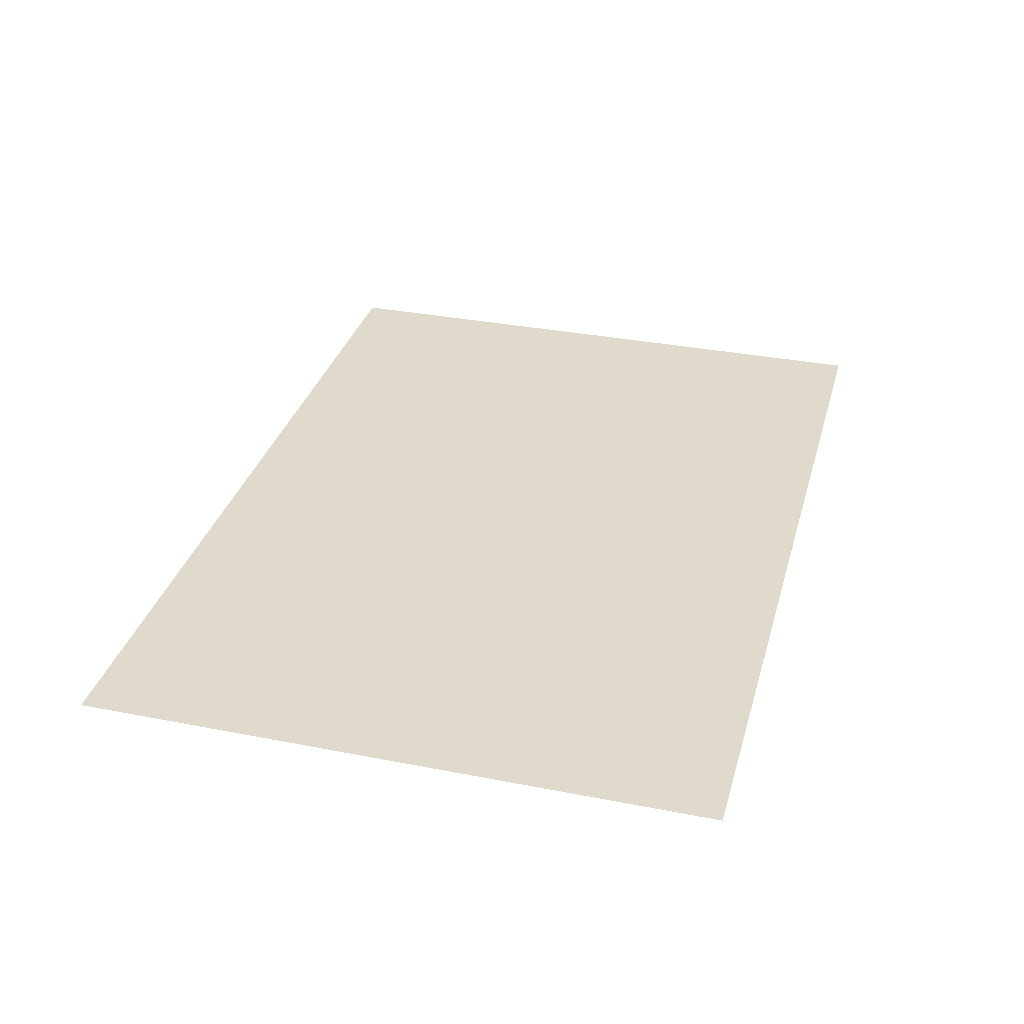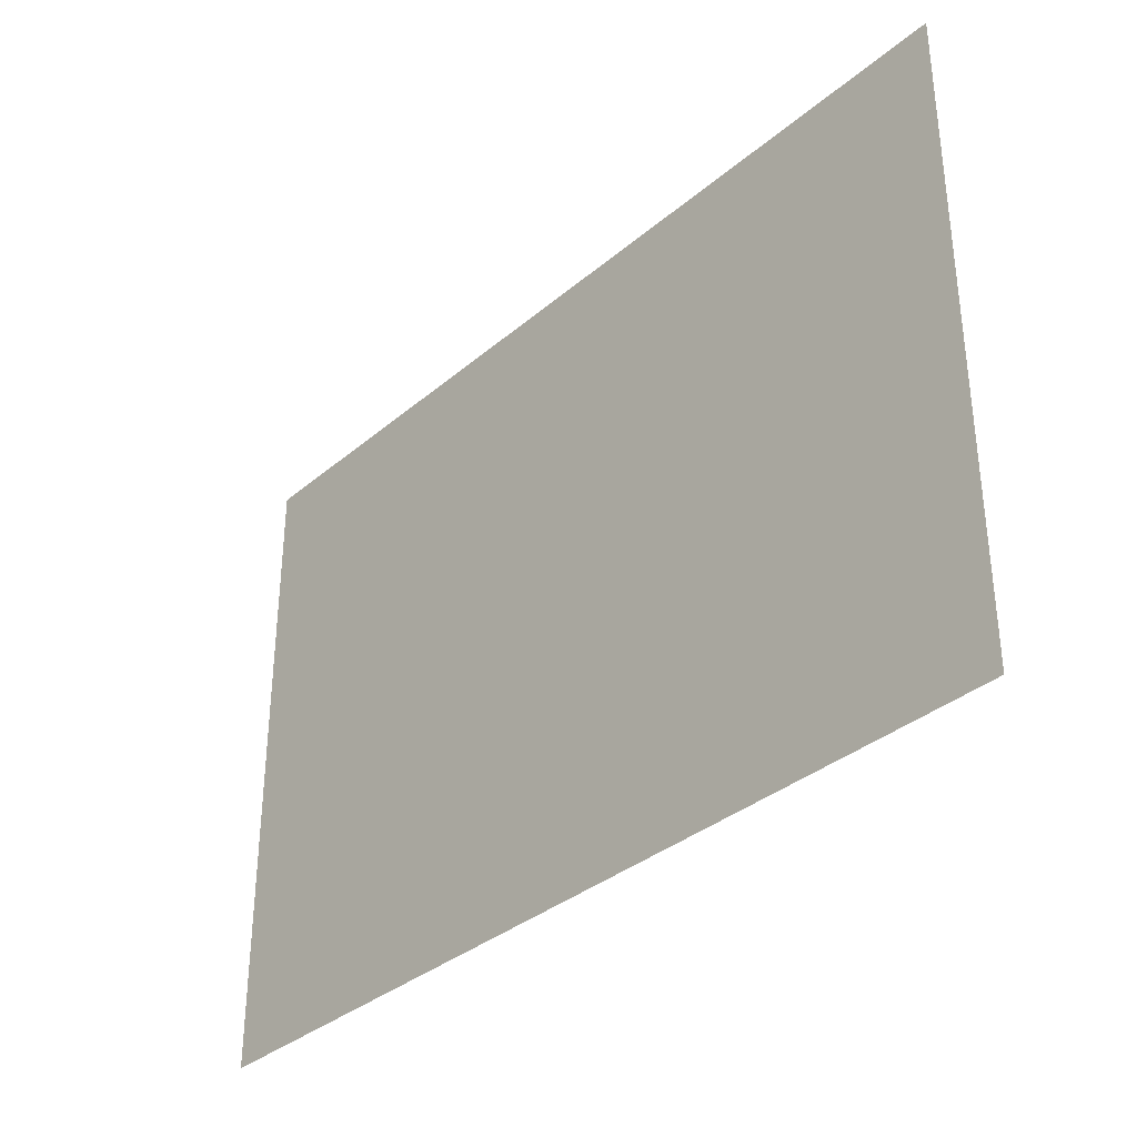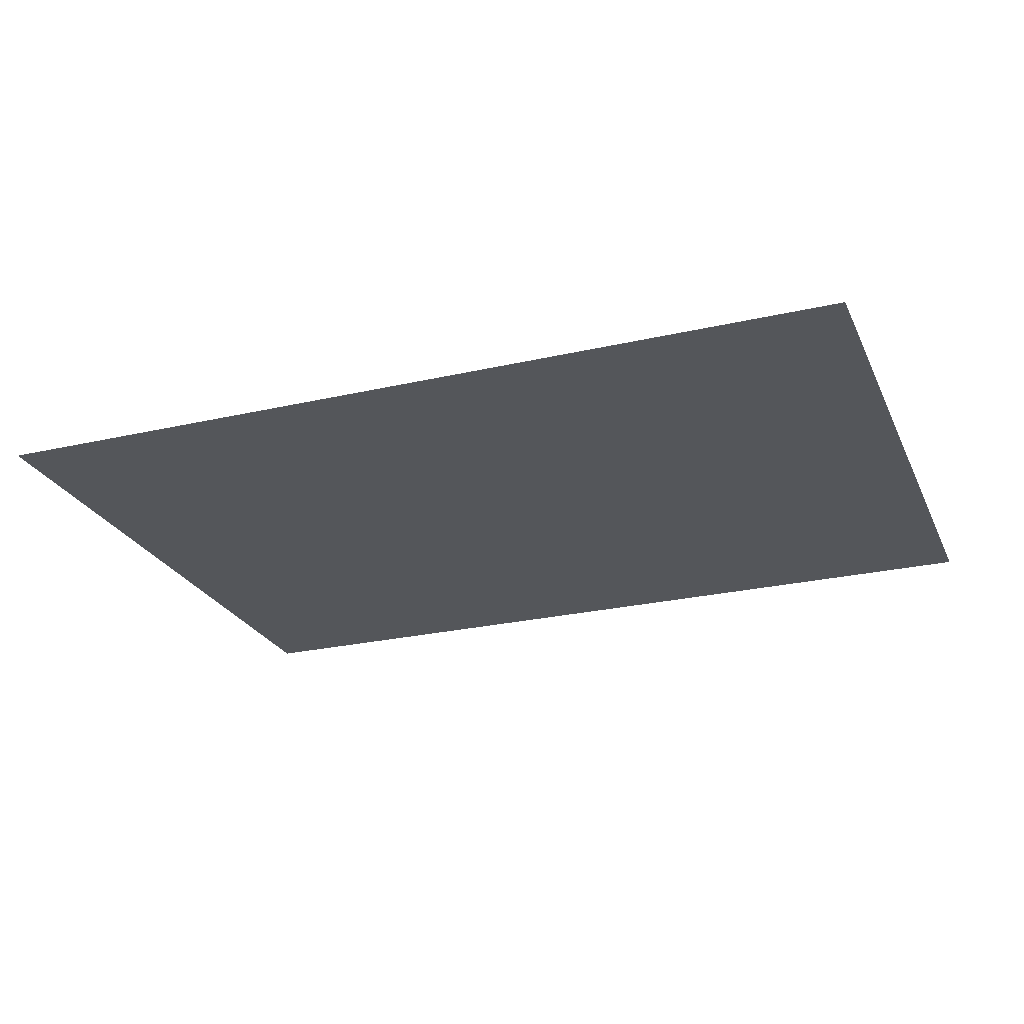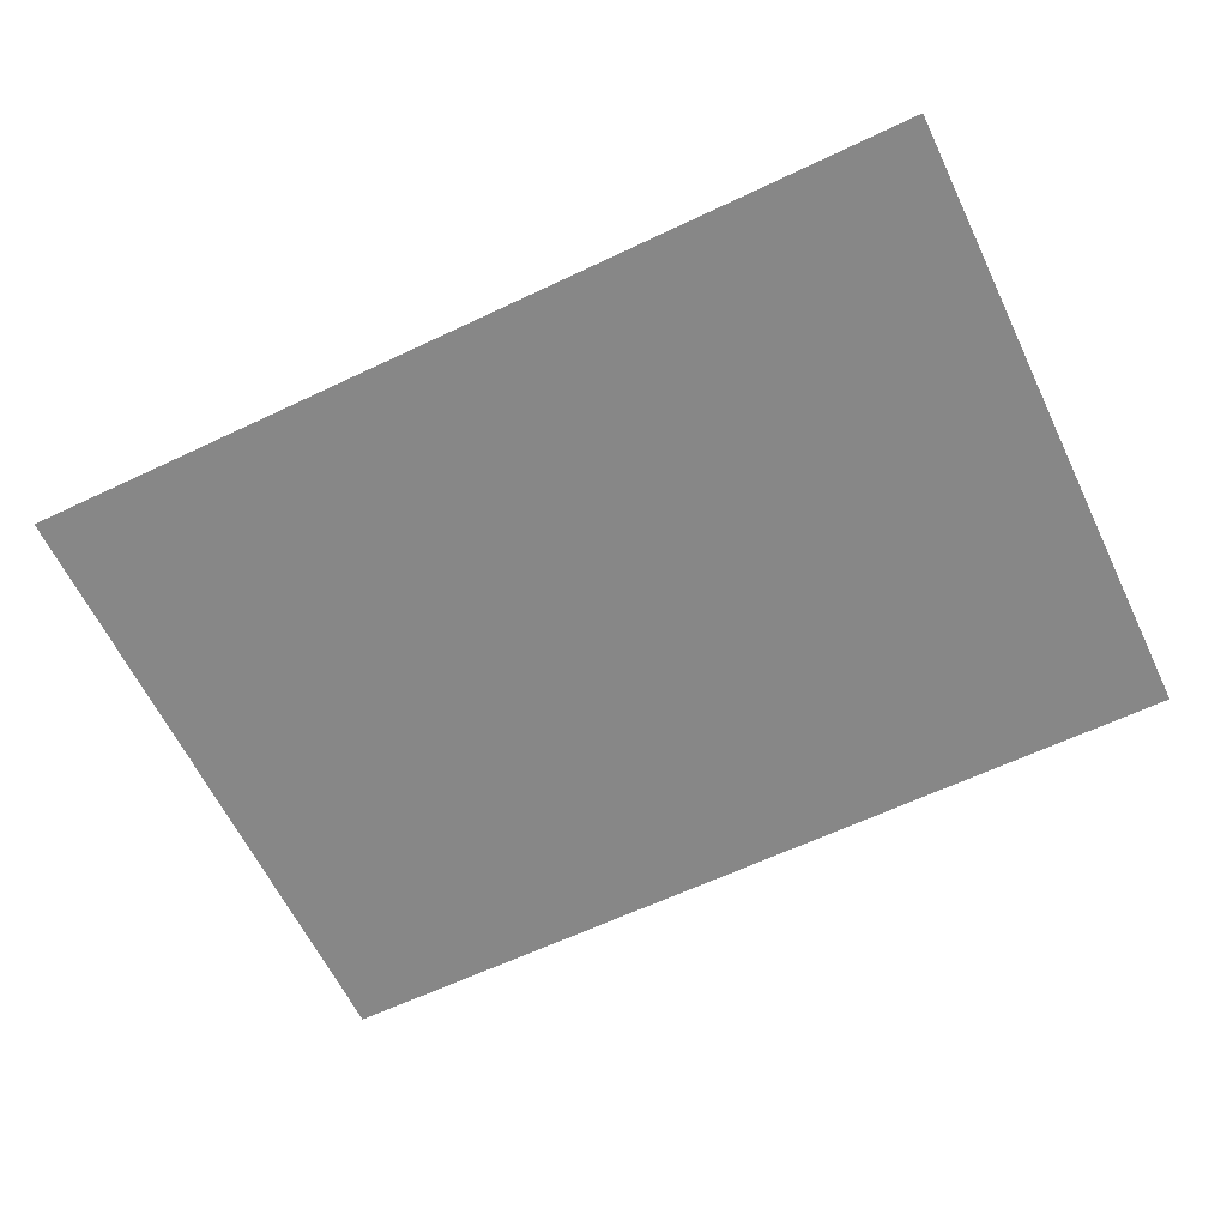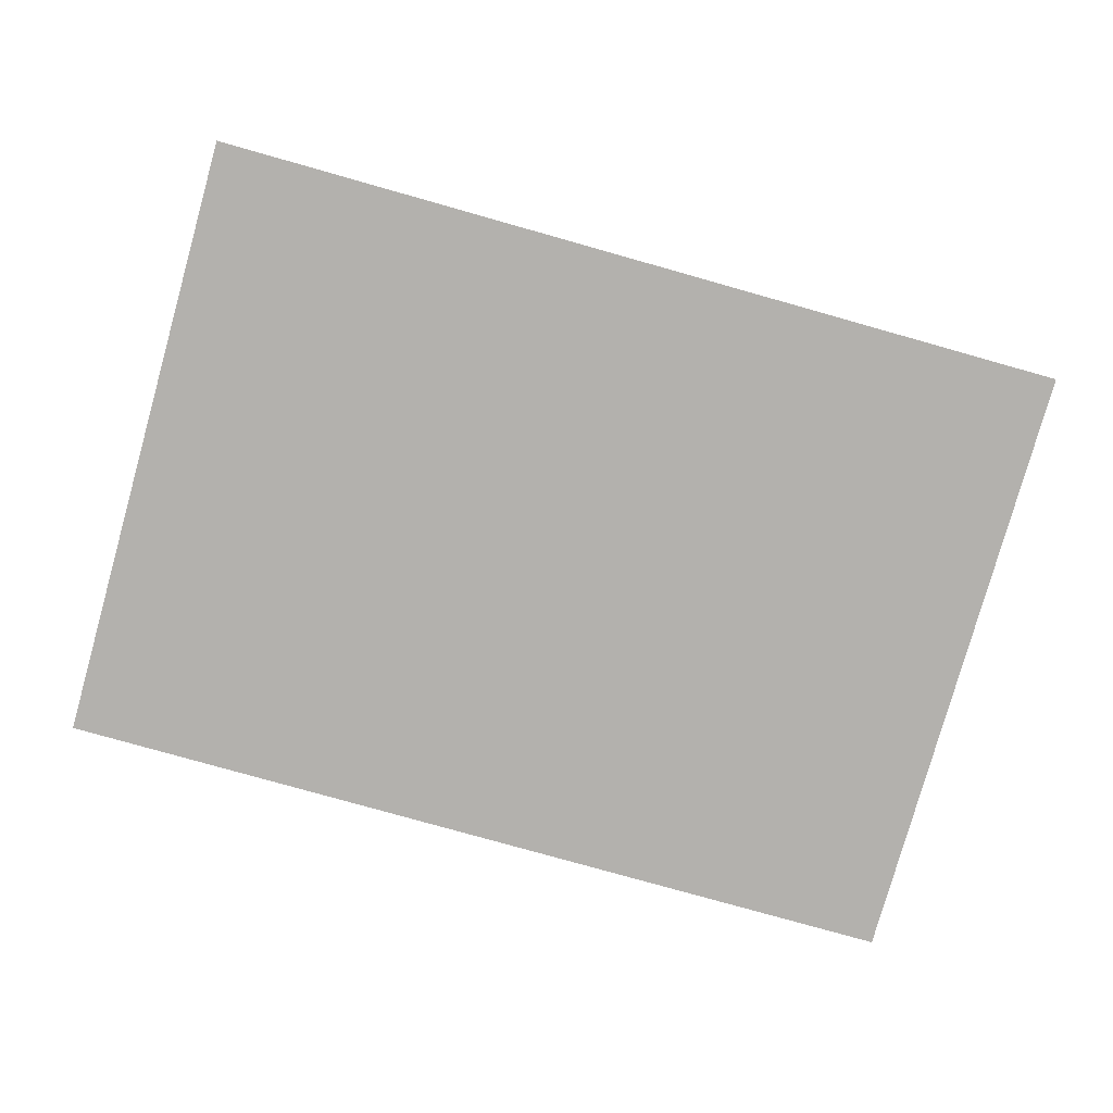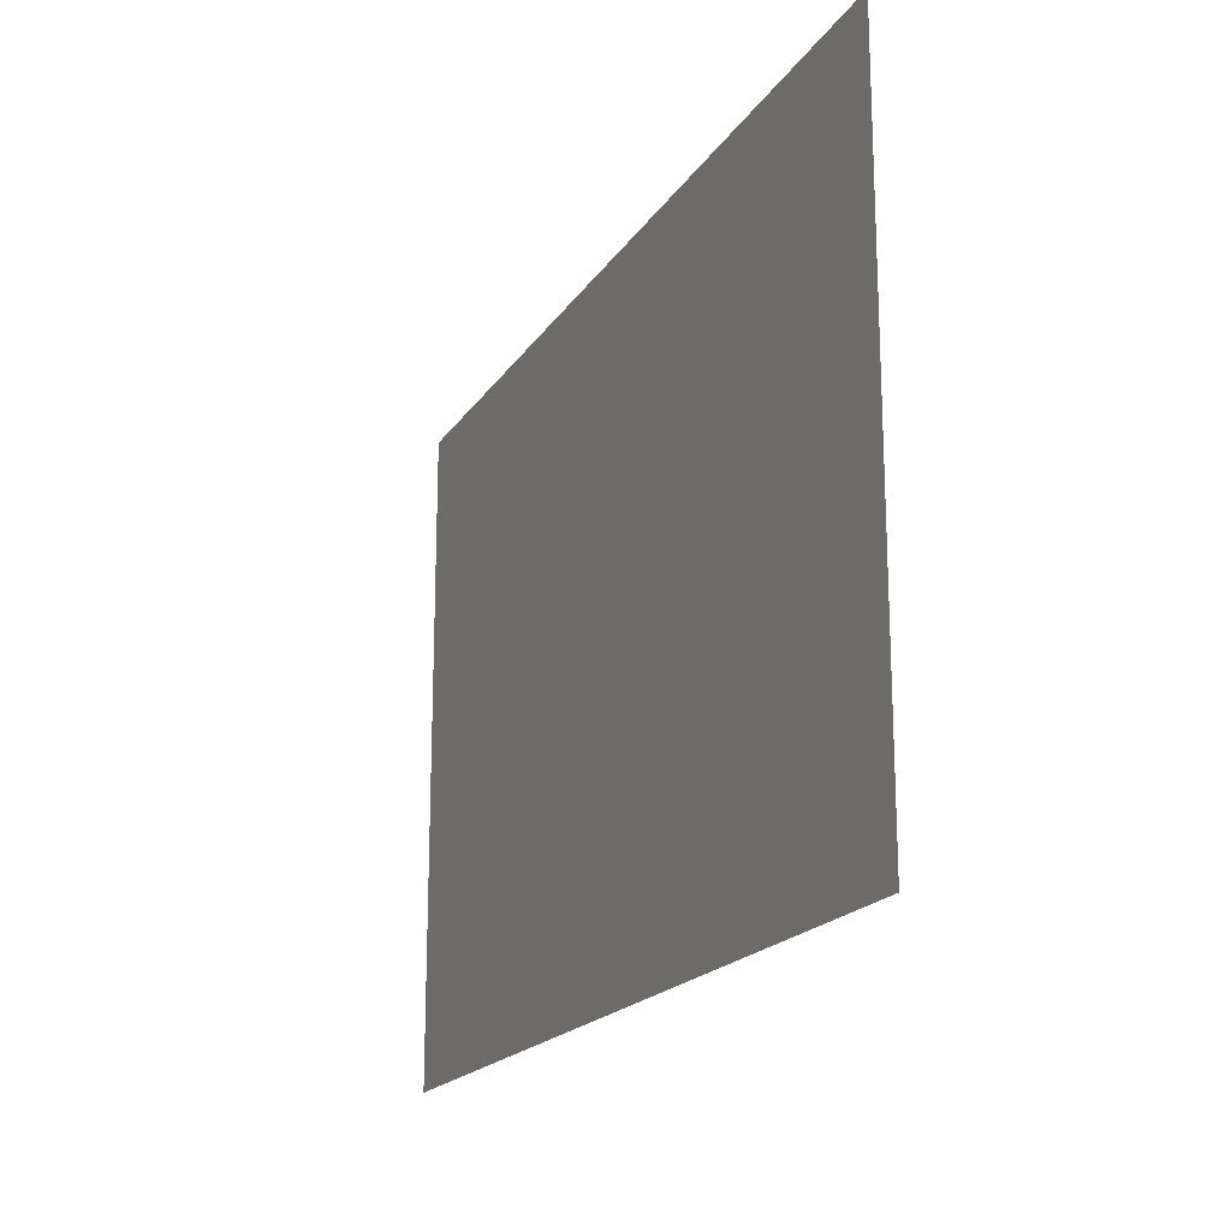
<metadata>
{"format":"obj","ext":"obj","renderer":"f3d","projection":"perspective","resolution":1024,"background":"white","views":[{"elev":33.1,"azim":105.1,"up":"+Z"},{"elev":-34.7,"azim":-131.6,"up":"+Y"},{"elev":-25.1,"azim":-159.5,"up":"+Z"},{"elev":-62.6,"azim":25.7,"up":"+Z"},{"elev":-79.3,"azim":-15.7,"up":"+Z"},{"elev":-18.7,"azim":-113.0,"up":"+Y"}]}
</metadata>
<code>
v 0 -56 0
v -8 -56 0
v -8 -48 0
v 0 -48 0
v -8 -56 0
v -16 -56 0
v -16 -48 0
v -8 -48 0
v -16 -56 0
v -24 -56 0
v -24 -48 0
v -16 -48 0
v -24 -56 0
v -32 -56 0
v -32 -48 0
v -24 -48 0
v -32 -56 0
v -40 -56 0
v -40 -48 0
v -32 -48 0
v -40 -56 0
v -48 -56 0
v -48 -48 0
v -40 -48 0
v -48 -56 0
v -56 -56 0
v -56 -48 0
v -48 -48 0
v -56 -56 0
v -64 -56 0
v -64 -48 0
v -56 -48 0
v -64 -56 0
v -72 -56 0
v -72 -48 0
v -64 -48 0
v -72 -56 0
v -80 -56 0
v -80 -48 0
v -72 -48 0
v -80 -56 0
v -88 -56 0
v -88 -48 0
v -80 -48 0
v -88 -56 0
v -96 -56 0
v -96 -48 0
v -88 -48 0
v -96 -56 0
v -104 -56 0
v -104 -48 0
v -96 -48 0
v -104 -56 0
v -112 -56 0
v -112 -48 0
v -104 -48 0
v 0 -64 0
v -8 -64 0
v -8 -56 0
v 0 -56 0
v -8 -64 0
v -16 -64 0
v -16 -56 0
v -8 -56 0
v -16 -64 0
v -24 -64 0
v -24 -56 0
v -16 -56 0
v -24 -64 0
v -32 -64 0
v -32 -56 0
v -24 -56 0
v -32 -64 0
v -40 -64 0
v -40 -56 0
v -32 -56 0
v -40 -64 0
v -48 -64 0
v -48 -56 0
v -40 -56 0
v -48 -64 0
v -56 -64 0
v -56 -56 0
v -48 -56 0
v -56 -64 0
v -64 -64 0
v -64 -56 0
v -56 -56 0
v -64 -64 0
v -72 -64 0
v -72 -56 0
v -64 -56 0
v -72 -64 0
v -80 -64 0
v -80 -56 0
v -72 -56 0
v -80 -64 0
v -88 -64 0
v -88 -56 0
v -80 -56 0
v -88 -64 0
v -96 -64 0
v -96 -56 0
v -88 -56 0
v -96 -64 0
v -104 -64 0
v -104 -56 0
v -96 -56 0
v -104 -64 0
v -112 -64 0
v -112 -56 0
v -104 -56 0
v 0 -72 0
v -8 -72 0
v -8 -64 0
v 0 -64 0
v -8 -72 0
v -16 -72 0
v -16 -64 0
v -8 -64 0
v -16 -72 0
v -24 -72 0
v -24 -64 0
v -16 -64 0
v -24 -72 0
v -32 -72 0
v -32 -64 0
v -24 -64 0
v -32 -72 0
v -40 -72 0
v -40 -64 0
v -32 -64 0
v -40 -72 0
v -48 -72 0
v -48 -64 0
v -40 -64 0
v -48 -72 0
v -56 -72 0
v -56 -64 0
v -48 -64 0
v -56 -72 0
v -64 -72 0
v -64 -64 0
v -56 -64 0
v -64 -72 0
v -72 -72 0
v -72 -64 0
v -64 -64 0
v -72 -72 0
v -80 -72 0
v -80 -64 0
v -72 -64 0
v -80 -72 0
v -88 -72 0
v -88 -64 0
v -80 -64 0
v -88 -72 0
v -96 -72 0
v -96 -64 0
v -88 -64 0
v -96 -72 0
v -104 -72 0
v -104 -64 0
v -96 -64 0
v -104 -72 0
v -112 -72 0
v -112 -64 0
v -104 -64 0
v 0 -80 0
v -8 -80 0
v -8 -72 0
v 0 -72 0
v -8 -80 0
v -16 -80 0
v -16 -72 0
v -8 -72 0
v -16 -80 0
v -24 -80 0
v -24 -72 0
v -16 -72 0
v -24 -80 0
v -32 -80 0
v -32 -72 0
v -24 -72 0
v -32 -80 0
v -40 -80 0
v -40 -72 0
v -32 -72 0
v -40 -80 0
v -48 -80 0
v -48 -72 0
v -40 -72 0
v -48 -80 0
v -56 -80 0
v -56 -72 0
v -48 -72 0
v -56 -80 0
v -64 -80 0
v -64 -72 0
v -56 -72 0
v -64 -80 0
v -72 -80 0
v -72 -72 0
v -64 -72 0
v -72 -80 0
v -80 -80 0
v -80 -72 0
v -72 -72 0
v -80 -80 0
v -88 -80 0
v -88 -72 0
v -80 -72 0
v -88 -80 0
v -96 -80 0
v -96 -72 0
v -88 -72 0
v -96 -80 0
v -104 -80 0
v -104 -72 0
v -96 -72 0
v -104 -80 0
v -112 -80 0
v -112 -72 0
v -104 -72 0
v 0 -88 0
v -8 -88 0
v -8 -80 0
v 0 -80 0
v -8 -88 0
v -16 -88 0
v -16 -80 0
v -8 -80 0
v -16 -88 0
v -24 -88 0
v -24 -80 0
v -16 -80 0
v -24 -88 0
v -32 -88 0
v -32 -80 0
v -24 -80 0
v -32 -88 0
v -40 -88 0
v -40 -80 0
v -32 -80 0
v -40 -88 0
v -48 -88 0
v -48 -80 0
v -40 -80 0
v -48 -88 0
v -56 -88 0
v -56 -80 0
v -48 -80 0
v -56 -88 0
v -64 -88 0
v -64 -80 0
v -56 -80 0
v -64 -88 0
v -72 -88 0
v -72 -80 0
v -64 -80 0
v -72 -88 0
v -80 -88 0
v -80 -80 0
v -72 -80 0
v -80 -88 0
v -88 -88 0
v -88 -80 0
v -80 -80 0
v -88 -88 0
v -96 -88 0
v -96 -80 0
v -88 -80 0
v -96 -88 0
v -104 -88 0
v -104 -80 0
v -96 -80 0
v -104 -88 0
v -112 -88 0
v -112 -80 0
v -104 -80 0
v 0 -96 0
v -8 -96 0
v -8 -88 0
v 0 -88 0
v -8 -96 0
v -16 -96 0
v -16 -88 0
v -8 -88 0
v -16 -96 0
v -24 -96 0
v -24 -88 0
v -16 -88 0
v -24 -96 0
v -32 -96 0
v -32 -88 0
v -24 -88 0
v -32 -96 0
v -40 -96 0
v -40 -88 0
v -32 -88 0
v -40 -96 0
v -48 -96 0
v -48 -88 0
v -40 -88 0
v -48 -96 0
v -56 -96 0
v -56 -88 0
v -48 -88 0
v -56 -96 0
v -64 -96 0
v -64 -88 0
v -56 -88 0
v -64 -96 0
v -72 -96 0
v -72 -88 0
v -64 -88 0
v -72 -96 0
v -80 -96 0
v -80 -88 0
v -72 -88 0
v -80 -96 0
v -88 -96 0
v -88 -88 0
v -80 -88 0
v -88 -96 0
v -96 -96 0
v -96 -88 0
v -88 -88 0
v -96 -96 0
v -104 -96 0
v -104 -88 0
v -96 -88 0
v -104 -96 0
v -112 -96 0
v -112 -88 0
v -104 -88 0
v 0 -104 0
v -8 -104 0
v -8 -96 0
v 0 -96 0
v -8 -104 0
v -16 -104 0
v -16 -96 0
v -8 -96 0
v -16 -104 0
v -24 -104 0
v -24 -96 0
v -16 -96 0
v -24 -104 0
v -32 -104 0
v -32 -96 0
v -24 -96 0
v -32 -104 0
v -40 -104 0
v -40 -96 0
v -32 -96 0
v -40 -104 0
v -48 -104 0
v -48 -96 0
v -40 -96 0
v -48 -104 0
v -56 -104 0
v -56 -96 0
v -48 -96 0
v -56 -104 0
v -64 -104 0
v -64 -96 0
v -56 -96 0
v -64 -104 0
v -72 -104 0
v -72 -96 0
v -64 -96 0
v -72 -104 0
v -80 -104 0
v -80 -96 0
v -72 -96 0
v -80 -104 0
v -88 -104 0
v -88 -96 0
v -80 -96 0
v -88 -104 0
v -96 -104 0
v -96 -96 0
v -88 -96 0
v -96 -104 0
v -104 -104 0
v -104 -96 0
v -96 -96 0
v -104 -104 0
v -112 -104 0
v -112 -96 0
v -104 -96 0
v 0 -112 0
v -8 -112 0
v -8 -104 0
v 0 -104 0
v -8 -112 0
v -16 -112 0
v -16 -104 0
v -8 -104 0
v -16 -112 0
v -24 -112 0
v -24 -104 0
v -16 -104 0
v -24 -112 0
v -32 -112 0
v -32 -104 0
v -24 -104 0
v -32 -112 0
v -40 -112 0
v -40 -104 0
v -32 -104 0
v -40 -112 0
v -48 -112 0
v -48 -104 0
v -40 -104 0
v -48 -112 0
v -56 -112 0
v -56 -104 0
v -48 -104 0
v -56 -112 0
v -64 -112 0
v -64 -104 0
v -56 -104 0
v -64 -112 0
v -72 -112 0
v -72 -104 0
v -64 -104 0
v -72 -112 0
v -80 -112 0
v -80 -104 0
v -72 -104 0
v -80 -112 0
v -88 -112 0
v -88 -104 0
v -80 -104 0
v -88 -112 0
v -96 -112 0
v -96 -104 0
v -88 -104 0
v -96 -112 0
v -104 -112 0
v -104 -104 0
v -96 -104 0
v -104 -112 0
v -112 -112 0
v -112 -104 0
v -104 -104 0
v 0 -120 0
v -8 -120 0
v -8 -112 0
v 0 -112 0
v -8 -120 0
v -16 -120 0
v -16 -112 0
v -8 -112 0
v -16 -120 0
v -24 -120 0
v -24 -112 0
v -16 -112 0
v -24 -120 0
v -32 -120 0
v -32 -112 0
v -24 -112 0
v -32 -120 0
v -40 -120 0
v -40 -112 0
v -32 -112 0
v -40 -120 0
v -48 -120 0
v -48 -112 0
v -40 -112 0
v -48 -120 0
v -56 -120 0
v -56 -112 0
v -48 -112 0
v -56 -120 0
v -64 -120 0
v -64 -112 0
v -56 -112 0
v -64 -120 0
v -72 -120 0
v -72 -112 0
v -64 -112 0
v -72 -120 0
v -80 -120 0
v -80 -112 0
v -72 -112 0
v -80 -120 0
v -88 -120 0
v -88 -112 0
v -80 -112 0
v -88 -120 0
v -96 -120 0
v -96 -112 0
v -88 -112 0
v -96 -120 0
v -104 -120 0
v -104 -112 0
v -96 -112 0
v -104 -120 0
v -112 -120 0
v -112 -112 0
v -104 -112 0
v 0 -128 0
v -8 -128 0
v -8 -120 0
v 0 -120 0
v -8 -128 0
v -16 -128 0
v -16 -120 0
v -8 -120 0
v -16 -128 0
v -24 -128 0
v -24 -120 0
v -16 -120 0
v -24 -128 0
v -32 -128 0
v -32 -120 0
v -24 -120 0
v -32 -128 0
v -40 -128 0
v -40 -120 0
v -32 -120 0
v -40 -128 0
v -48 -128 0
v -48 -120 0
v -40 -120 0
v -48 -128 0
v -56 -128 0
v -56 -120 0
v -48 -120 0
v -56 -128 0
v -64 -128 0
v -64 -120 0
v -56 -120 0
v -64 -128 0
v -72 -128 0
v -72 -120 0
v -64 -120 0
v -72 -128 0
v -80 -128 0
v -80 -120 0
v -72 -120 0
v -80 -128 0
v -88 -128 0
v -88 -120 0
v -80 -120 0
v -88 -128 0
v -96 -128 0
v -96 -120 0
v -88 -120 0
v -96 -128 0
v -104 -128 0
v -104 -120 0
v -96 -120 0
v -104 -128 0
v -112 -128 0
v -112 -120 0
v -104 -120 0
g RoomD_mesh_0023
f 1 2 3 4
f 5 6 7 8
f 9 10 11 12
f 13 14 15 16
f 17 18 19 20
f 21 22 23 24
f 25 26 27 28
f 29 30 31 32
f 33 34 35 36
f 37 38 39 40
f 41 42 43 44
f 45 46 47 48
f 49 50 51 52
f 53 54 55 56
f 57 58 59 60
f 61 62 63 64
f 65 66 67 68
f 69 70 71 72
f 73 74 75 76
f 77 78 79 80
f 81 82 83 84
f 85 86 87 88
f 89 90 91 92
f 93 94 95 96
f 97 98 99 100
f 101 102 103 104
f 105 106 107 108
f 109 110 111 112
f 113 114 115 116
f 117 118 119 120
f 121 122 123 124
f 125 126 127 128
f 129 130 131 132
f 133 134 135 136
f 137 138 139 140
f 141 142 143 144
f 145 146 147 148
f 149 150 151 152
f 153 154 155 156
f 157 158 159 160
f 161 162 163 164
f 165 166 167 168
f 169 170 171 172
f 173 174 175 176
f 177 178 179 180
f 181 182 183 184
f 185 186 187 188
f 189 190 191 192
f 193 194 195 196
f 197 198 199 200
f 201 202 203 204
f 205 206 207 208
f 209 210 211 212
f 213 214 215 216
f 217 218 219 220
f 221 222 223 224
f 225 226 227 228
f 229 230 231 232
f 233 234 235 236
f 237 238 239 240
f 241 242 243 244
f 245 246 247 248
f 249 250 251 252
f 253 254 255 256
f 257 258 259 260
f 261 262 263 264
f 265 266 267 268
f 269 270 271 272
f 273 274 275 276
f 277 278 279 280
f 281 282 283 284
f 285 286 287 288
f 289 290 291 292
f 293 294 295 296
f 297 298 299 300
f 301 302 303 304
f 305 306 307 308
f 309 310 311 312
f 313 314 315 316
f 317 318 319 320
f 321 322 323 324
f 325 326 327 328
f 329 330 331 332
f 333 334 335 336
f 337 338 339 340
f 341 342 343 344
f 345 346 347 348
f 349 350 351 352
f 353 354 355 356
f 357 358 359 360
f 361 362 363 364
f 365 366 367 368
f 369 370 371 372
f 373 374 375 376
f 377 378 379 380
f 381 382 383 384
f 385 386 387 388
f 389 390 391 392
f 393 394 395 396
f 397 398 399 400
f 401 402 403 404
f 405 406 407 408
f 409 410 411 412
f 413 414 415 416
f 417 418 419 420
f 421 422 423 424
f 425 426 427 428
f 429 430 431 432
f 433 434 435 436
f 437 438 439 440
f 441 442 443 444
f 445 446 447 448
f 449 450 451 452
f 453 454 455 456
f 457 458 459 460
f 461 462 463 464
f 465 466 467 468
f 469 470 471 472
f 473 474 475 476
f 477 478 479 480
f 481 482 483 484
f 485 486 487 488
f 489 490 491 492
f 493 494 495 496
f 497 498 499 500
f 501 502 503 504
f 505 506 507 508
f 509 510 511 512
f 513 514 515 516
f 517 518 519 520
f 521 522 523 524
f 525 526 527 528
f 529 530 531 532
f 533 534 535 536
f 537 538 539 540
f 541 542 543 544
f 545 546 547 548
f 549 550 551 552
f 553 554 555 556
f 557 558 559 560

</code>
